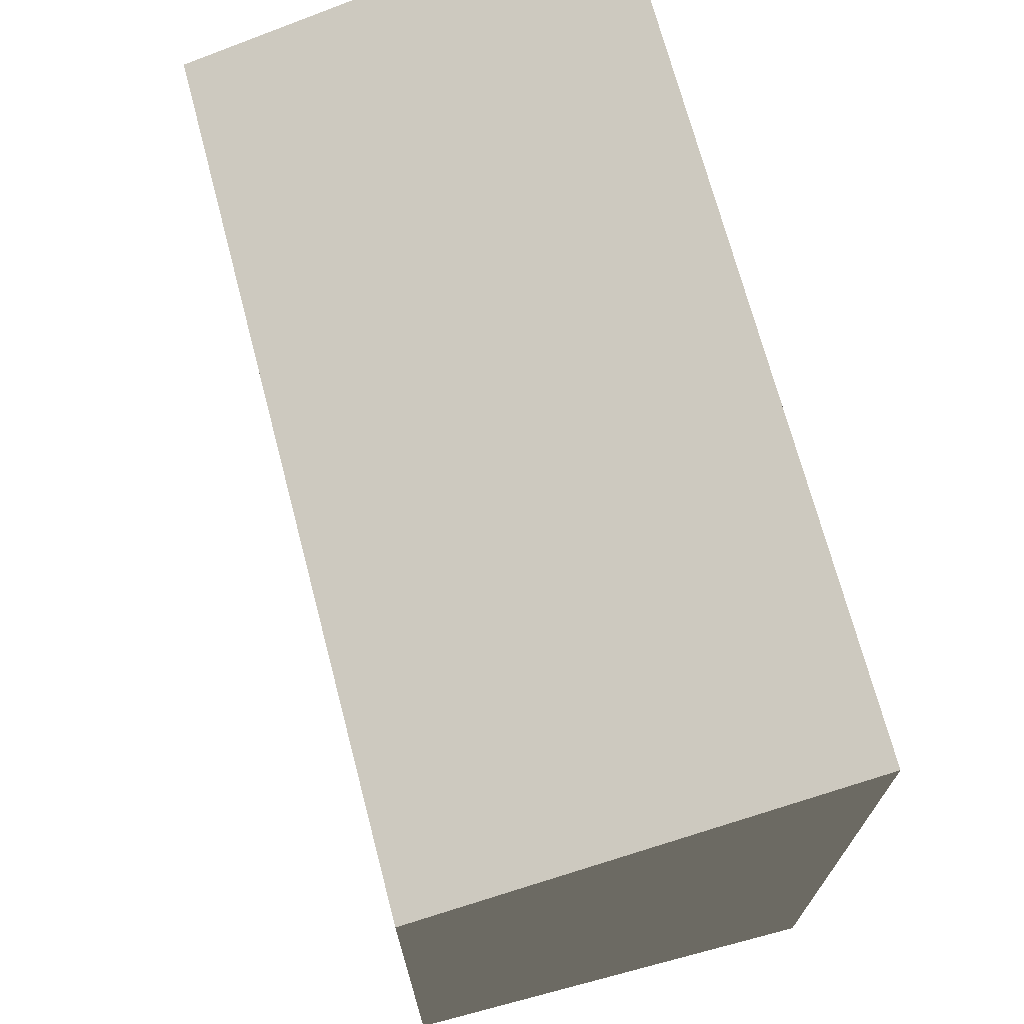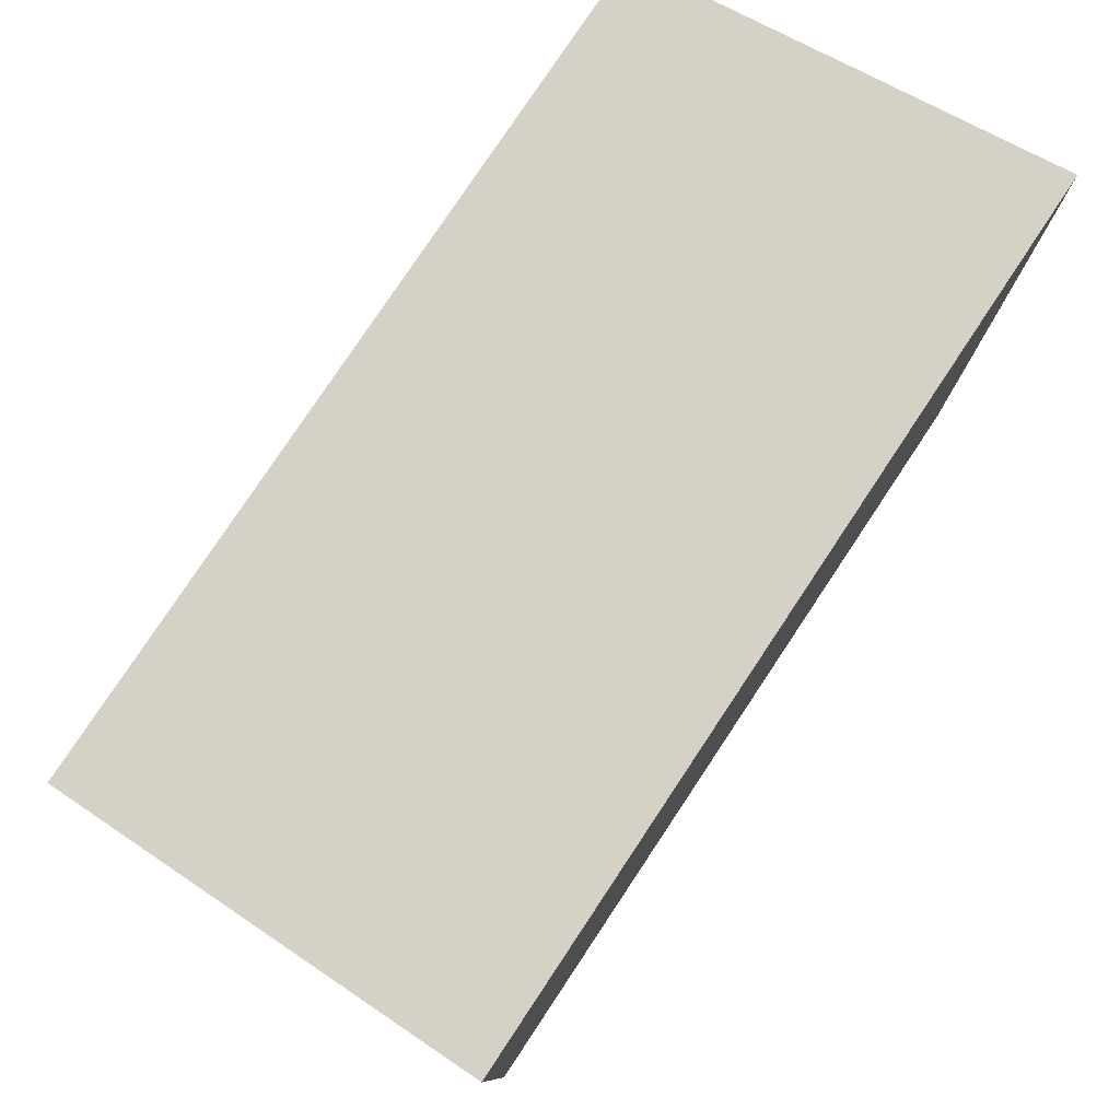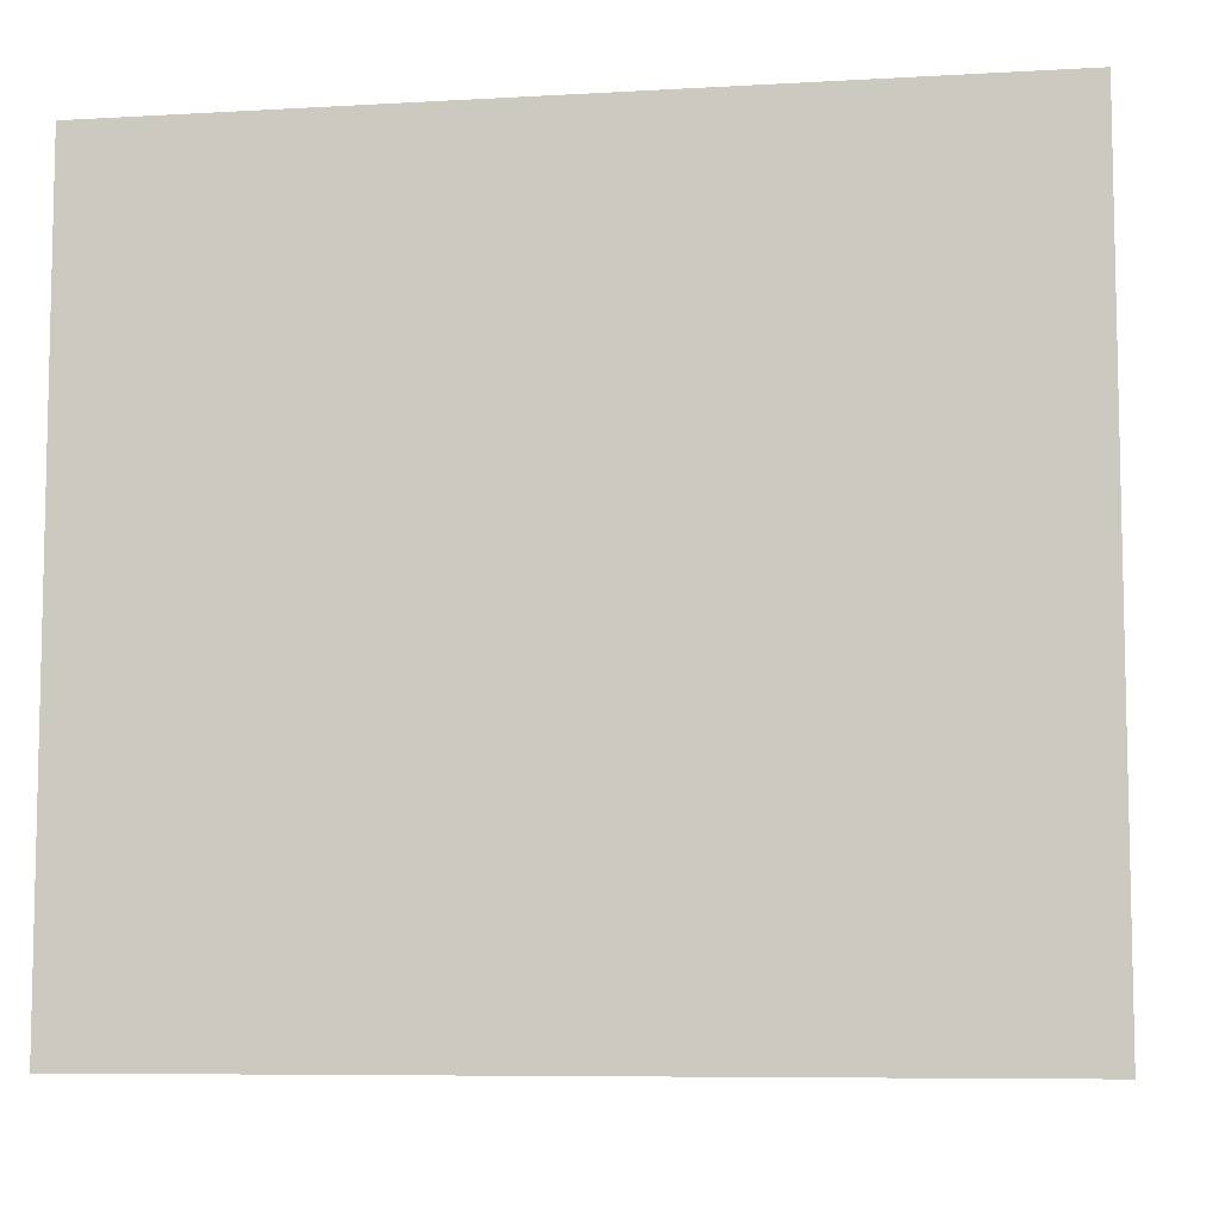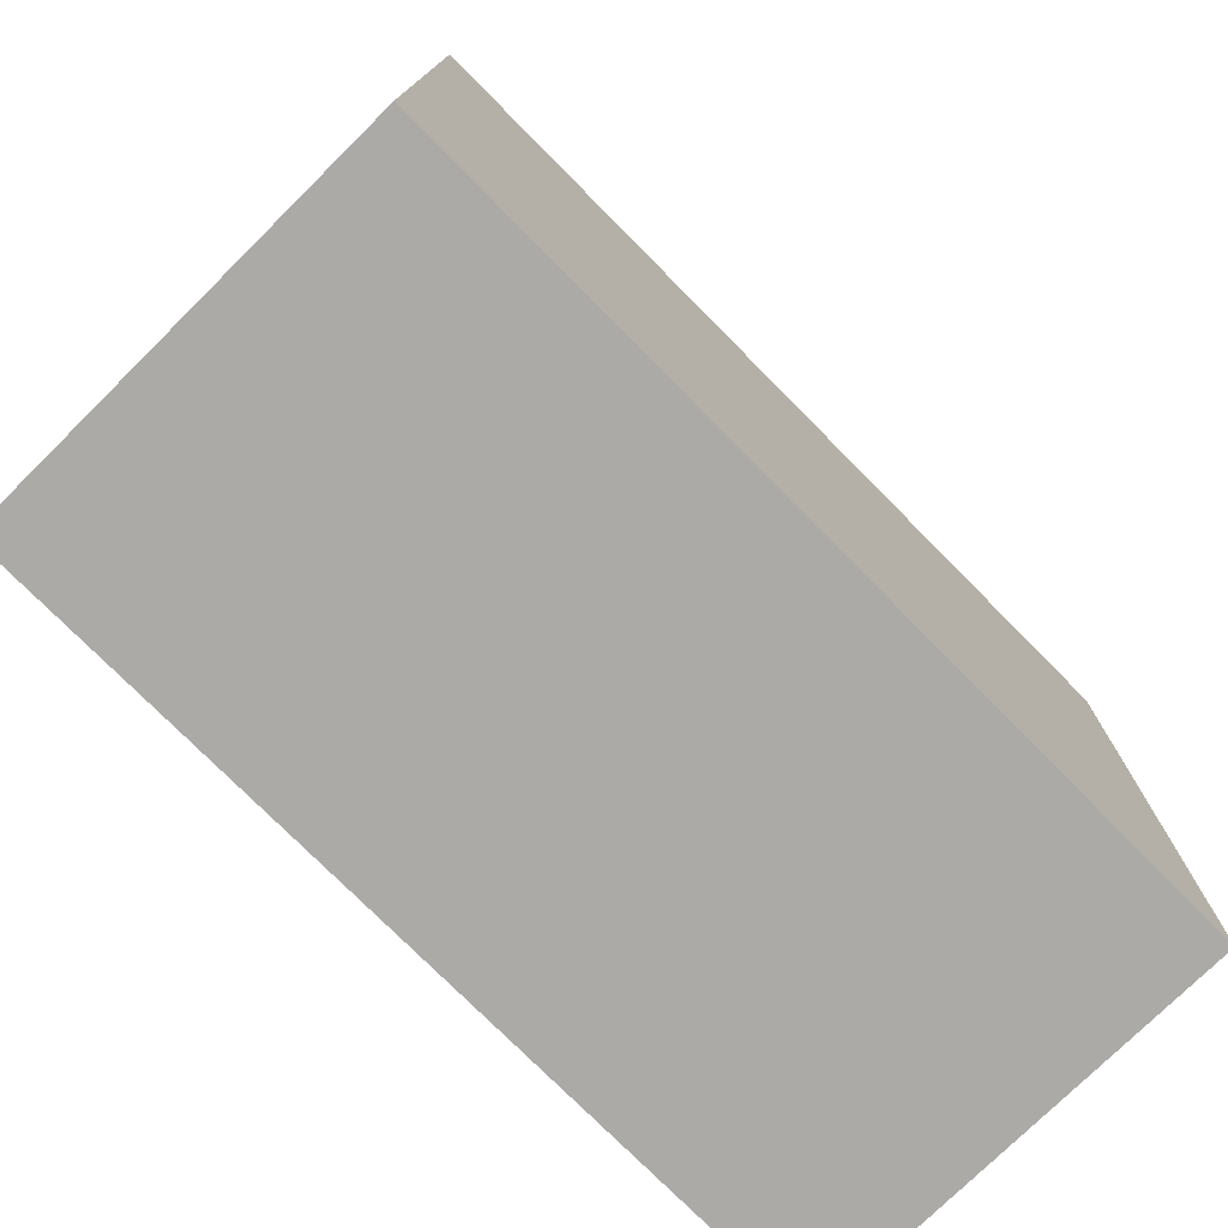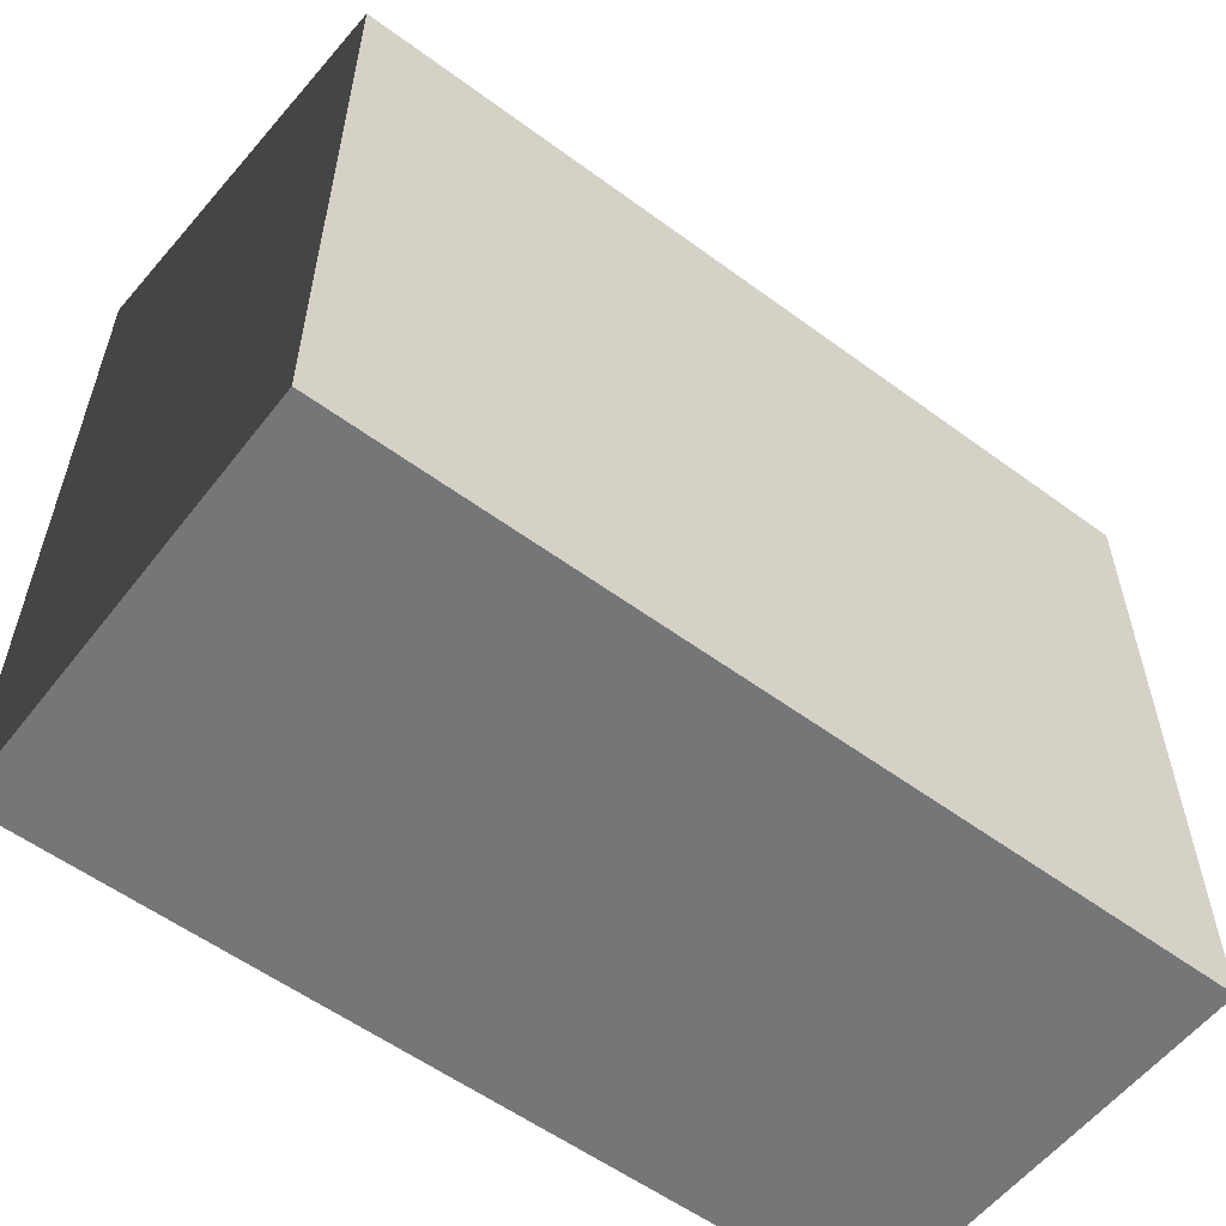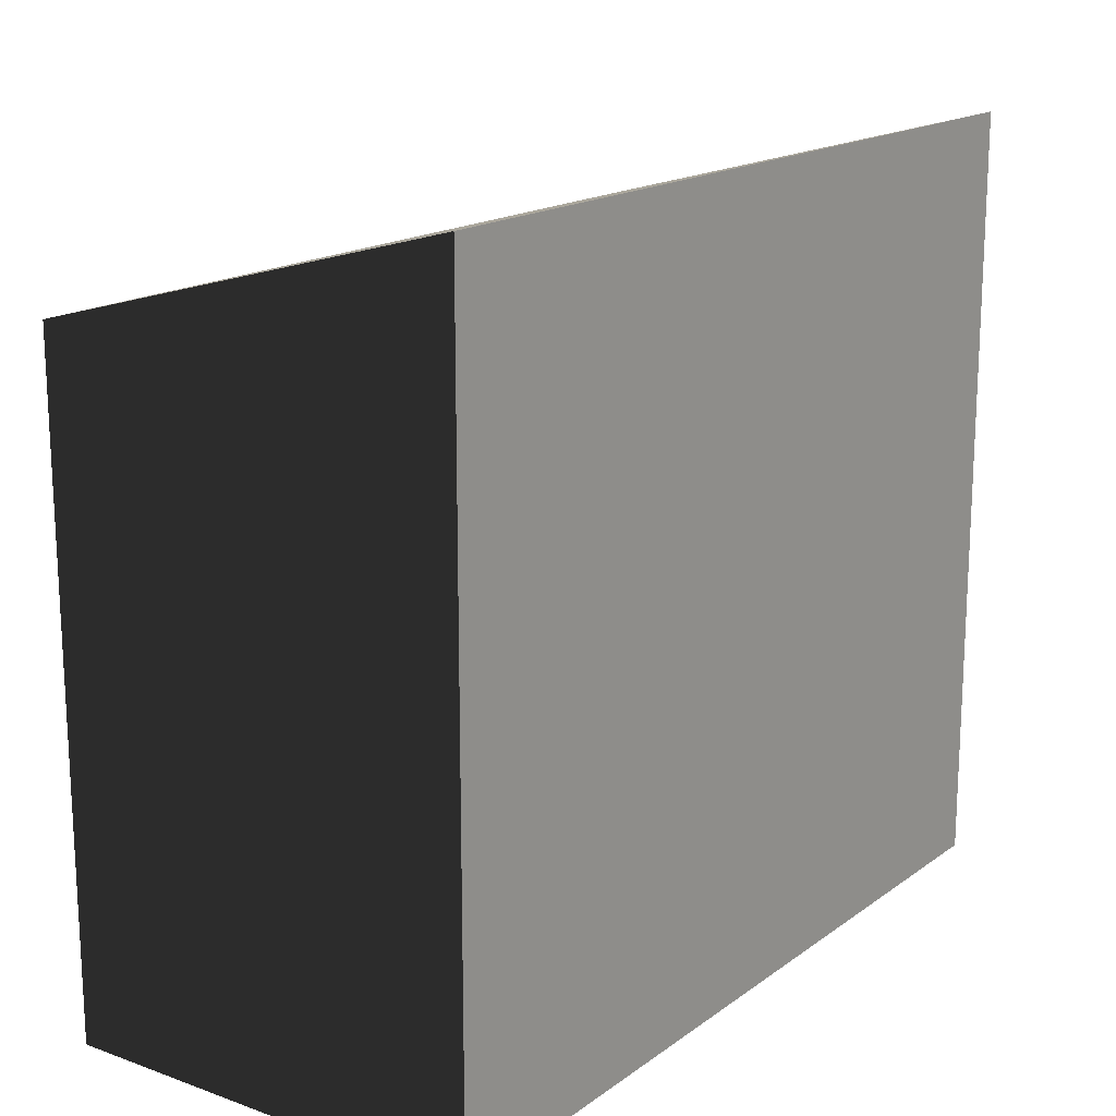
<metadata>
{"format":"obj","ext":"obj","renderer":"f3d","projection":"perspective","resolution":1024,"background":"white","views":[{"elev":70.5,"azim":165.3,"up":"+Y"},{"elev":78.8,"azim":-146.4,"up":"+Y"},{"elev":-7.6,"azim":-80.9,"up":"+Y"},{"elev":-76.0,"azim":44.7,"up":"+Y"},{"elev":-56.8,"azim":52.5,"up":"+Y"},{"elev":16.9,"azim":-144.5,"up":"+Y"}]}
</metadata>
<code>
o Slope_leg__130607__temp_Slope_leg__130607_.128
v 0.02567 0.03514 -0.05
v -0.02433 0.04854 -0.05
v -0.02433 -0.04201 -0.05
v 0.02567 -0.04201 -0.05
v 0.02567 -0.04201 0.05
v -0.02433 -0.04201 0.05
v -0.02433 0.04854 0.05
v 0.02567 0.03514 0.05
f 4 3 2 1
f 6 3 4 5
f 6 5 8 7
f 3 6 7 2
f 2 7 8 1
f 4 1 8 5

</code>
